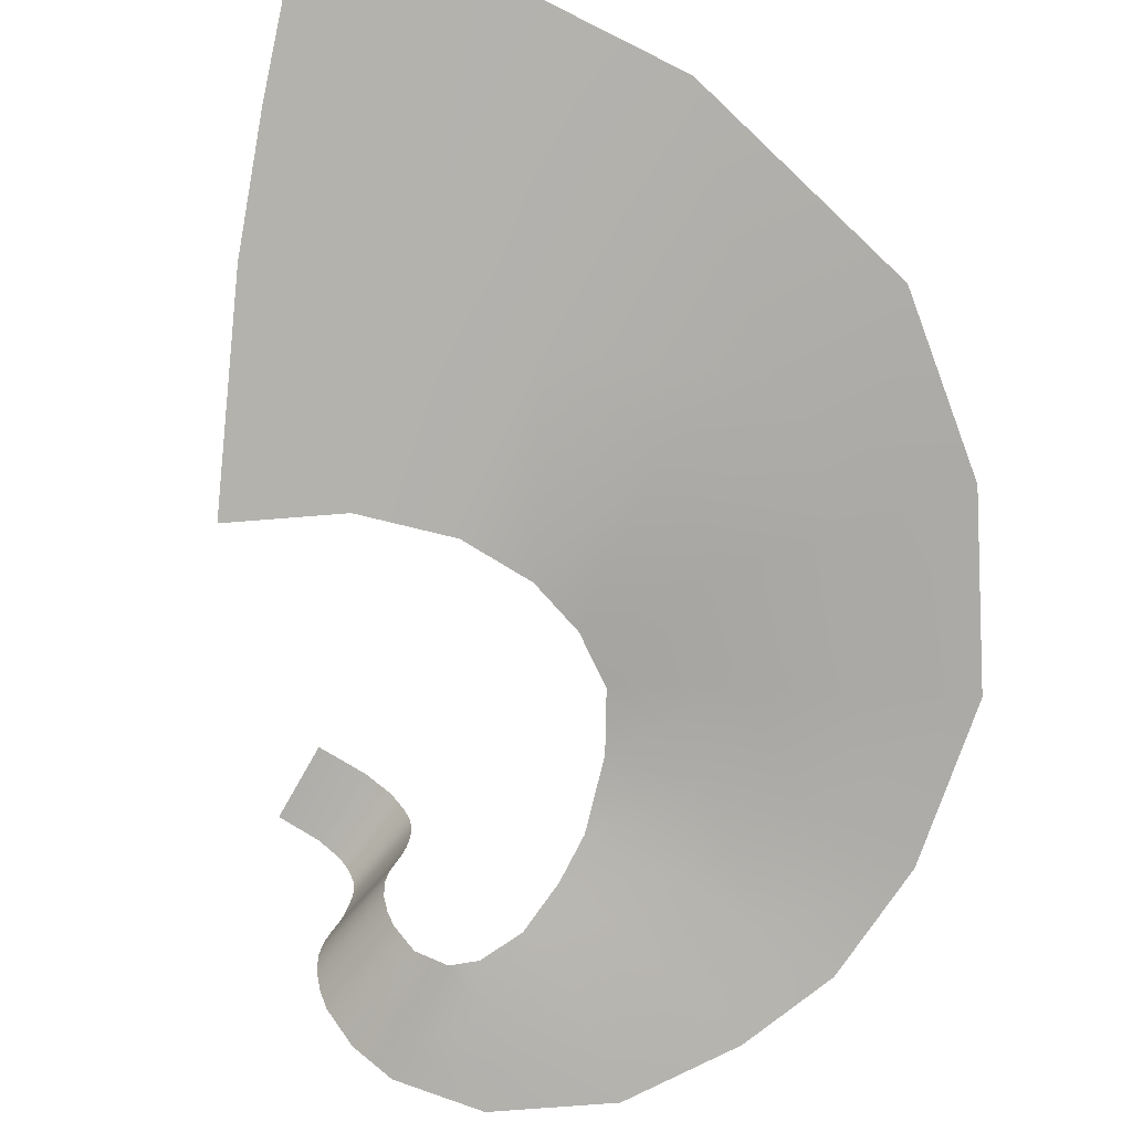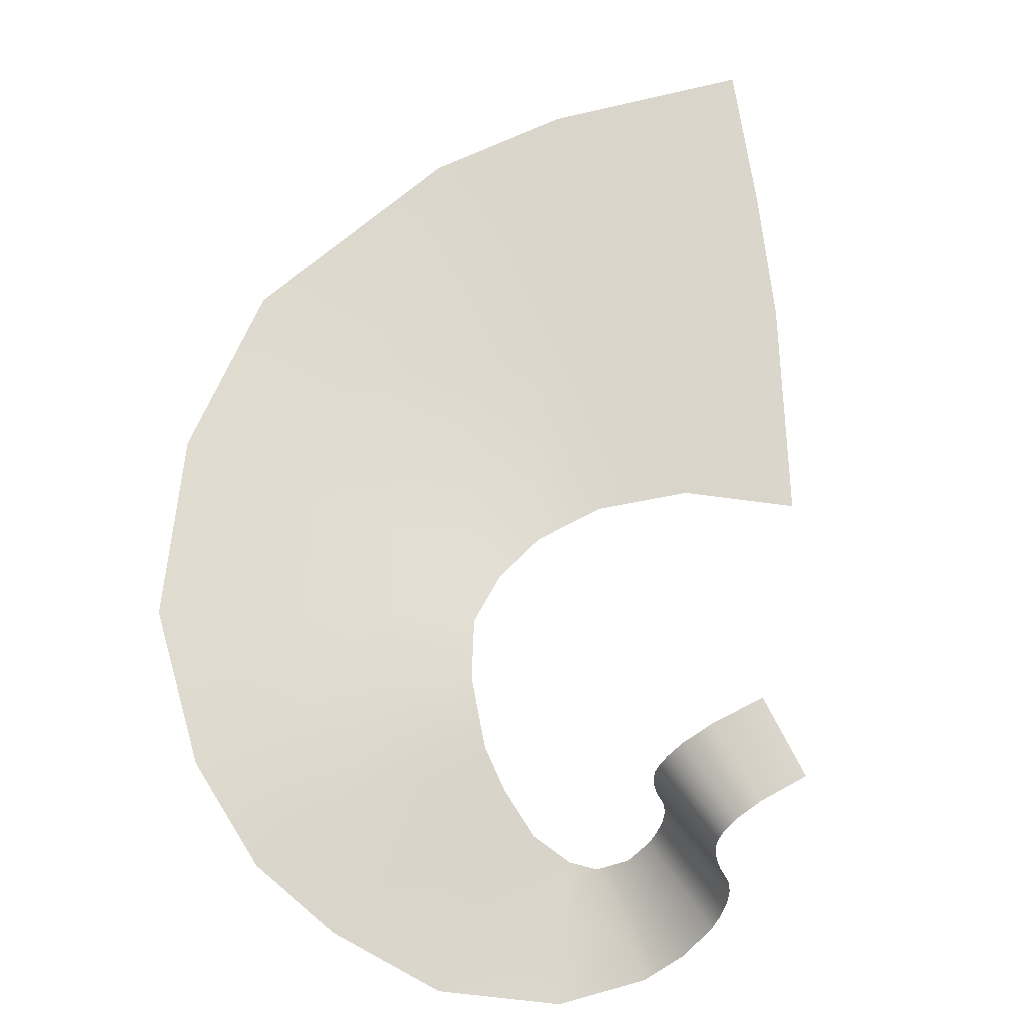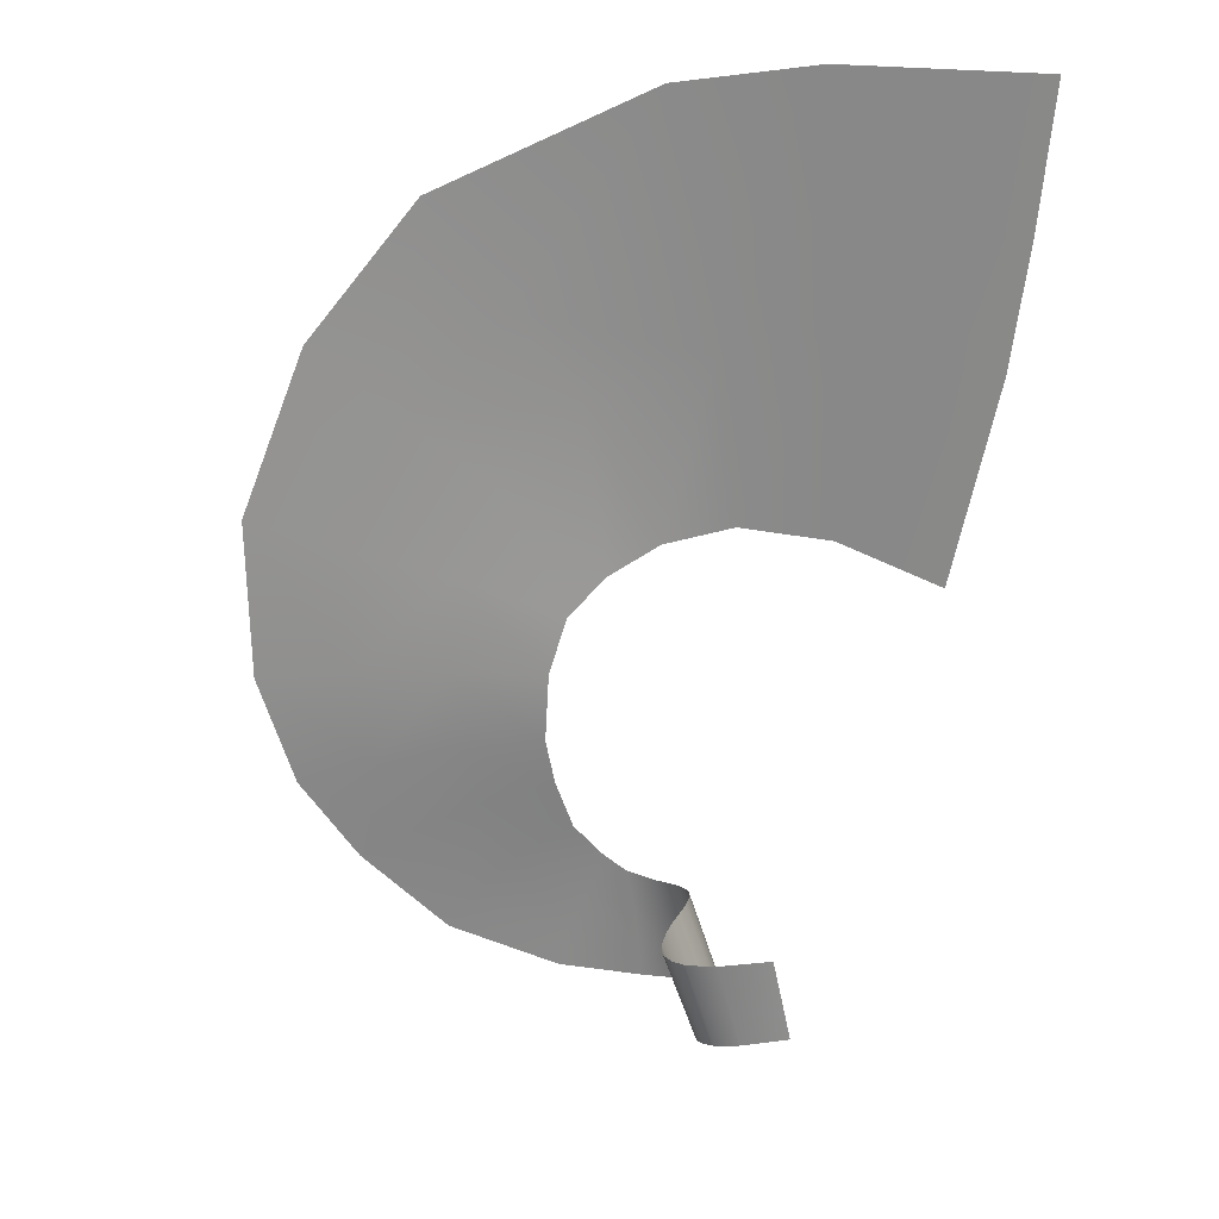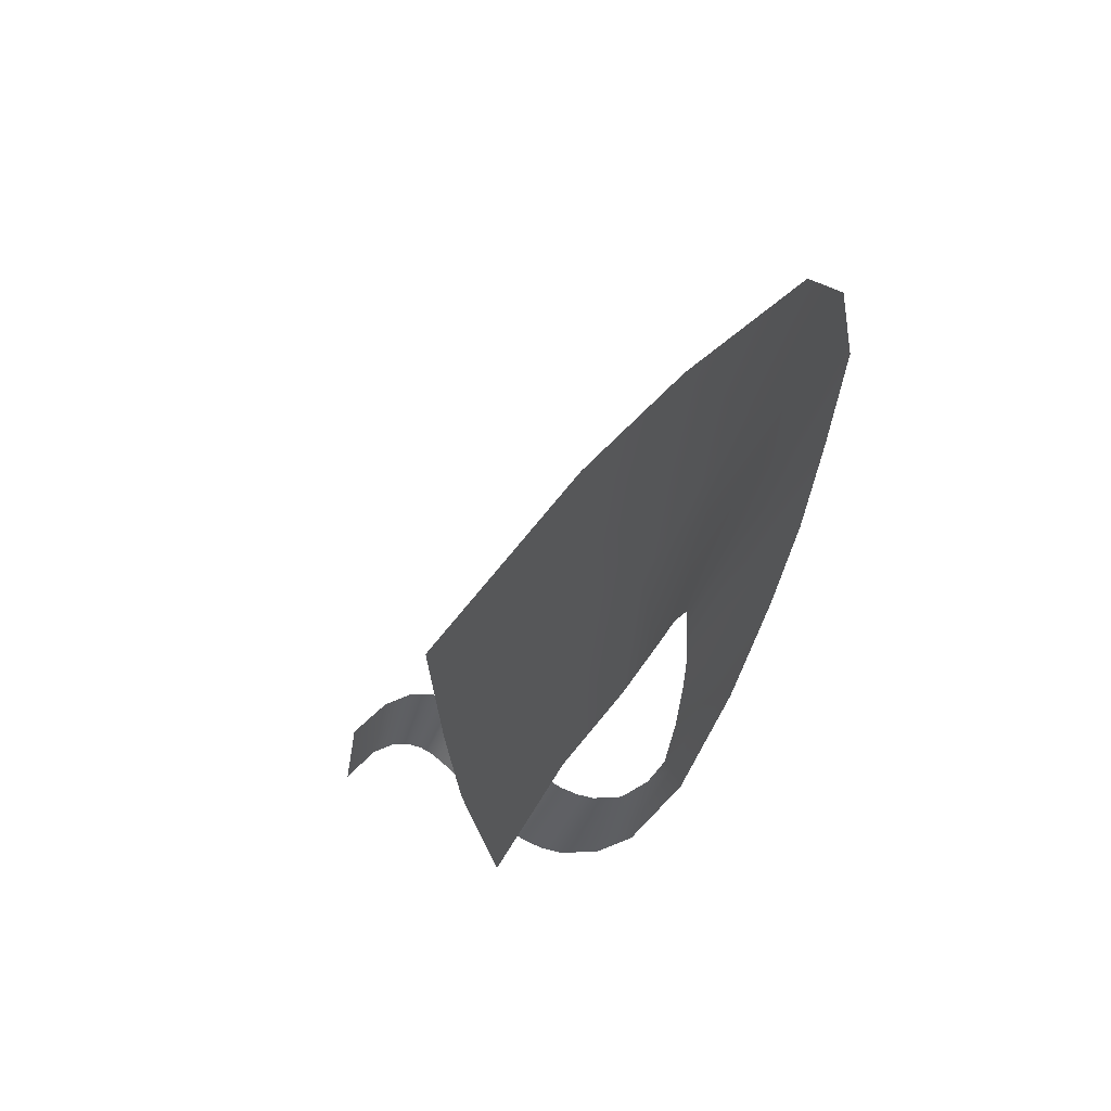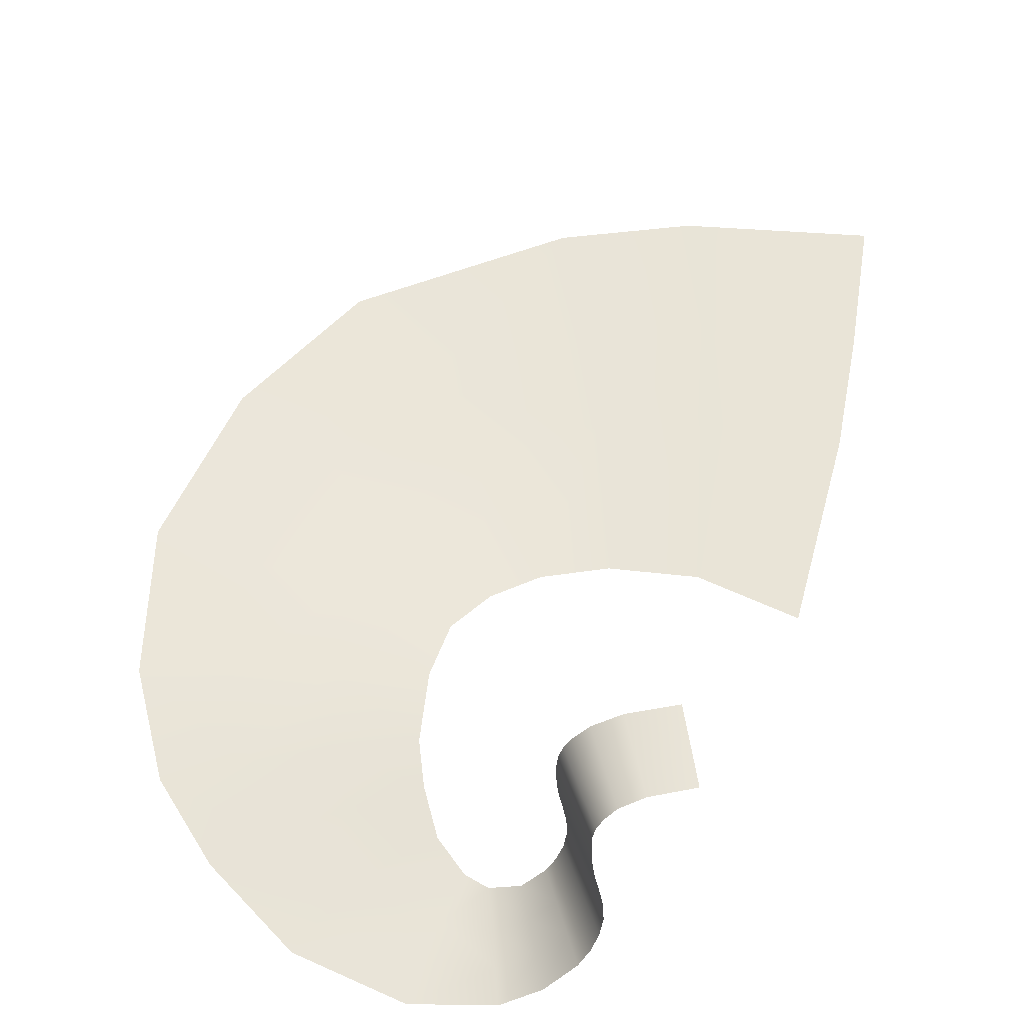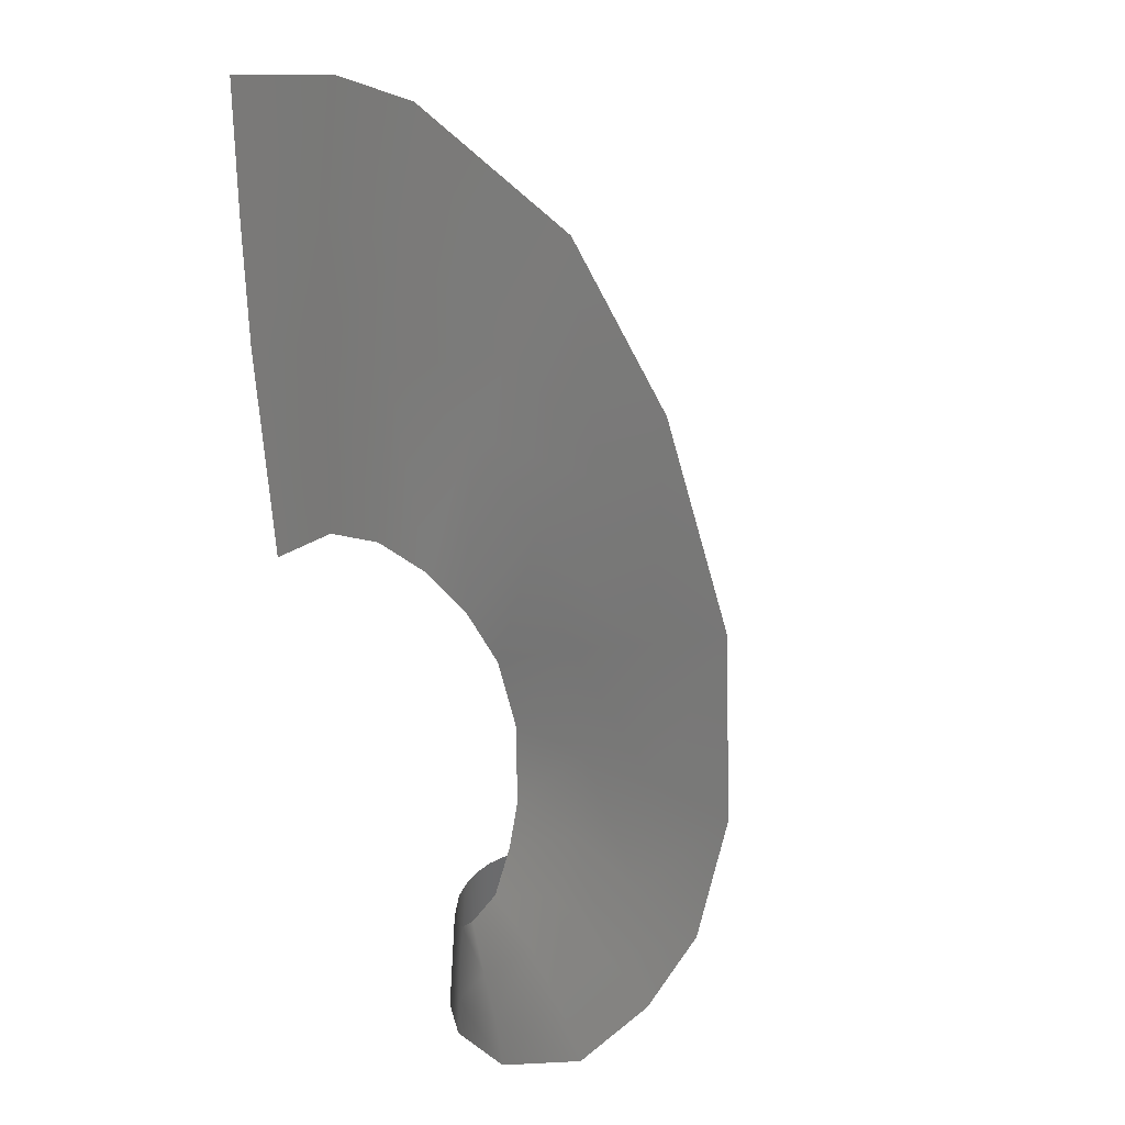
<metadata>
{"format":"obj","ext":"obj","renderer":"f3d","projection":"perspective","resolution":1024,"background":"white","views":[{"elev":-79.4,"azim":-17.2,"up":"+Y"},{"elev":73.9,"azim":165.8,"up":"+Y"},{"elev":25.5,"azim":-172.0,"up":"+Z"},{"elev":57.3,"azim":-54.9,"up":"+Z"},{"elev":60.6,"azim":-176.3,"up":"+Y"},{"elev":12.0,"azim":52.4,"up":"+Z"}]}
</metadata>
<code>
g WonderBox_SmokeTop3
v 0.01873 0.0003356 0.04862
v 0.01828 0.0003555 0.08532
v -0.009972 0.0004875 0.08204
v -0.001597 0.0004424 0.04053
v 0.03674 -0.0005129 0.0499
v 0.04087 -0.0004965 0.08276
v 0.05038 0.0009798 0.04624
v 0.06488 0.00111 0.07349
v 0.06005 0.003104 0.04014
v 0.08087 0.00344 0.05759
v 0.06738 0.004806 0.03209
v 0.08805 0.005322 0.03872
v 0.0707 0.006349 0.02065
v 0.0896 0.006941 0.01987
v 0.07151 0.00607 0.006568
v 0.08775 0.006602 0.003996
v 0.06984 0.005468 -0.002635
v 0.08422 0.005851 -0.008127
v 0.06649 0.004597 -0.01248
v 0.07738 0.004788 -0.01981
v 0.06093 0.003357 -0.01898
v 0.06427 0.003479 -0.02849
v 0.05621 0.004329 -0.02173
v 0.05453 0.004731 -0.03024
v 0.04828 0.007668 -0.02874
v 0.05004 0.006884 -0.02185
v 0.04331 0.01226 -0.02648
v 0.04559 0.01106 -0.02003
v 0.04387 0.01389 -0.01881
v 0.04146 0.01526 -0.02508
v 0.04265 0.01719 -0.01755
v 0.04019 0.01867 -0.02365
v 0.04212 0.02088 -0.01643
v 0.03965 0.02243 -0.0224
v 0.04237 0.02489 -0.01561
v 0.03991 0.02643 -0.02146
v 0.04308 0.02903 -0.015
v 0.04064 0.03052 -0.02074
v 0.04385 0.0331 -0.01446
v 0.04145 0.03452 -0.02012
v 0.04437 0.03692 -0.0139
v 0.042 0.03825 -0.01947
v 0.0446 0.0404 -0.01333
v 0.04226 0.04162 -0.01882
v 0.04459 0.04343 -0.01281
v 0.0423 0.04454 -0.01822
v 0.04434 0.04601 -0.01236
v 0.04211 0.04699 -0.01769
v 0.04359 0.04841 -0.01183
v 0.04145 0.04924 -0.0171
v 0.04203 0.05096 -0.01106
v 0.04003 0.05162 -0.01629
v 0.03914 0.05377 -0.009902
v 0.03734 0.05423 -0.0151
v 0.03356 0.05595 -0.008241
v 0.03204 0.05625 -0.01343
v 0.02261 0.0566 -0.01118
v 0.02376 0.05641 -0.005994
v 0.02147 0.0568 -0.01634
v 0.03053 0.05655 -0.0186
v 0.02037 0.05699 -0.02134
v 0.02907 0.05684 -0.0236
v 0.03381 0.05515 -0.02529
v 0.03554 0.0547 -0.02028
v 0.03803 0.05227 -0.0215
v 0.0361 0.05289 -0.02654
v 0.03932 0.05005 -0.02235
v 0.03726 0.05085 -0.02744
v 0.03774 0.0489 -0.02814
v 0.03989 0.04796 -0.023
v 0.04002 0.04564 -0.0236
v 0.03781 0.04671 -0.02881
v 0.03994 0.04284 -0.02428
v 0.03769 0.04402 -0.02957
v 0.03735 0.04085 -0.03039
v 0.03963 0.03957 -0.02502
v 0.03905 0.03593 -0.02575
v 0.03674 0.0373 -0.03121
v 0.03822 0.03201 -0.02647
v 0.03587 0.03346 -0.03201
v 0.03509 0.02946 -0.03292
v 0.03746 0.02797 -0.02728
v 0.03719 0.02397 -0.02834
v 0.03481 0.02546 -0.03409
v 0.03774 0.02015 -0.02973
v 0.03537 0.02158 -0.03562
v 0.03675 0.01794 -0.03736
v 0.03907 0.01662 -0.03132
v 0.04104 0.01346 -0.03291
v 0.03884 0.01462 -0.03914
v 0.04483 0.009205 -0.04223
v 0.04653 0.008449 -0.03559
v 0.05285 0.005518 -0.04451
v 0.05368 0.005131 -0.03749
v 0.06968 0.003717 -0.04476
v 0.06781 0.0036 -0.03654
v 0.09144 0.005163 -0.03684
v 0.08681 0.004979 -0.03006
v 0.1084 0.006602 -0.02133
v 0.09834 0.006233 -0.01531
v 0.1198 0.007645 -0.005352
v 0.1047 0.007132 -0.0005751
v 0.1269 0.008103 0.01689
v 0.1091 0.007532 0.01859
v 0.1279 0.006333 0.04875
v 0.1091 0.005836 0.04348
v 0.1151 0.0041 0.08271
v 0.09815 0.003775 0.06996
v 0.09332 0.001366 0.1105
v 0.07746 0.00124 0.08995
v 0.05047 -0.0004644 0.1315
v 0.04541 -0.0004802 0.1059
v 0.02317 0.0003945 0.1359
v 0.01886 0.0003753 0.1095
v -0.01304 0.0005325 0.107
v -0.01556 0.000576 0.1356
g WonderBox_SmokeTop3_0
f 3 2 1
f 4 3 1
f 1 2 5
f 2 6 5
f 5 6 7
f 6 8 7
f 7 8 9
f 8 10 9
f 9 10 11
f 10 12 11
f 11 12 13
f 12 14 13
f 13 14 15
f 14 16 15
f 15 16 17
f 16 18 17
f 17 18 19
f 18 20 19
f 19 20 21
f 20 22 21
f 21 22 23
f 22 24 23
f 23 24 25
f 26 23 25
f 26 25 27
f 28 26 27
f 28 27 29
f 27 30 29
f 29 30 31
f 30 32 31
f 31 32 33
f 32 34 33
f 33 34 35
f 34 36 35
f 35 36 37
f 36 38 37
f 37 38 39
f 38 40 39
f 39 40 41
f 40 42 41
f 41 42 43
f 42 44 43
f 43 44 45
f 44 46 45
f 45 46 47
f 46 48 47
f 47 48 49
f 48 50 49
f 49 50 51
f 50 52 51
f 51 52 53
f 52 54 53
f 53 54 55
f 54 56 55
f 55 56 57
f 58 55 57
f 57 56 59
f 56 60 59
f 60 56 54
f 59 60 61
f 60 62 61
f 62 60 63
f 60 64 63
f 64 60 54
f 64 54 52
f 63 64 65
f 65 64 52
f 65 52 50
f 66 63 65
f 66 65 67
f 68 66 67
f 67 65 50
f 68 67 69
f 67 70 69
f 69 70 71
f 72 69 71
f 67 50 48
f 70 67 48
f 70 48 46
f 71 70 46
f 72 71 73
f 74 72 73
f 71 46 44
f 73 71 44
f 74 73 75
f 73 76 75
f 75 76 77
f 78 75 77
f 73 44 42
f 76 73 42
f 76 42 40
f 77 76 40
f 78 77 79
f 80 78 79
f 77 40 38
f 79 77 38
f 80 79 81
f 79 82 81
f 81 82 83
f 84 81 83
f 79 38 36
f 82 79 36
f 82 36 34
f 83 82 34
f 84 83 85
f 86 84 85
f 83 34 32
f 85 83 32
f 86 85 87
f 85 88 87
f 87 88 89
f 90 87 89
f 85 32 30
f 88 85 30
f 88 30 27
f 89 88 27
f 90 89 91
f 89 92 91
f 25 92 89
f 27 25 89
f 91 92 93
f 92 94 93
f 24 94 92
f 25 24 92
f 95 93 94
f 96 95 94
f 22 96 94
f 24 22 94
f 97 95 96
f 98 97 96
f 20 98 96
f 22 20 96
f 99 97 98
f 100 99 98
f 18 100 98
f 20 18 98
f 101 99 100
f 102 101 100
f 16 102 100
f 18 16 100
f 103 101 102
f 104 103 102
f 14 104 102
f 16 14 102
f 105 103 104
f 106 105 104
f 12 106 104
f 14 12 104
f 107 105 106
f 108 107 106
f 10 108 106
f 12 10 106
f 109 107 108
f 110 109 108
f 8 110 108
f 10 8 108
f 111 109 110
f 112 111 110
f 6 112 110
f 8 6 110
f 111 112 113
f 112 114 113
f 113 114 115
f 116 113 115
f 112 6 2
f 114 112 2
f 114 2 3
f 115 114 3

</code>
